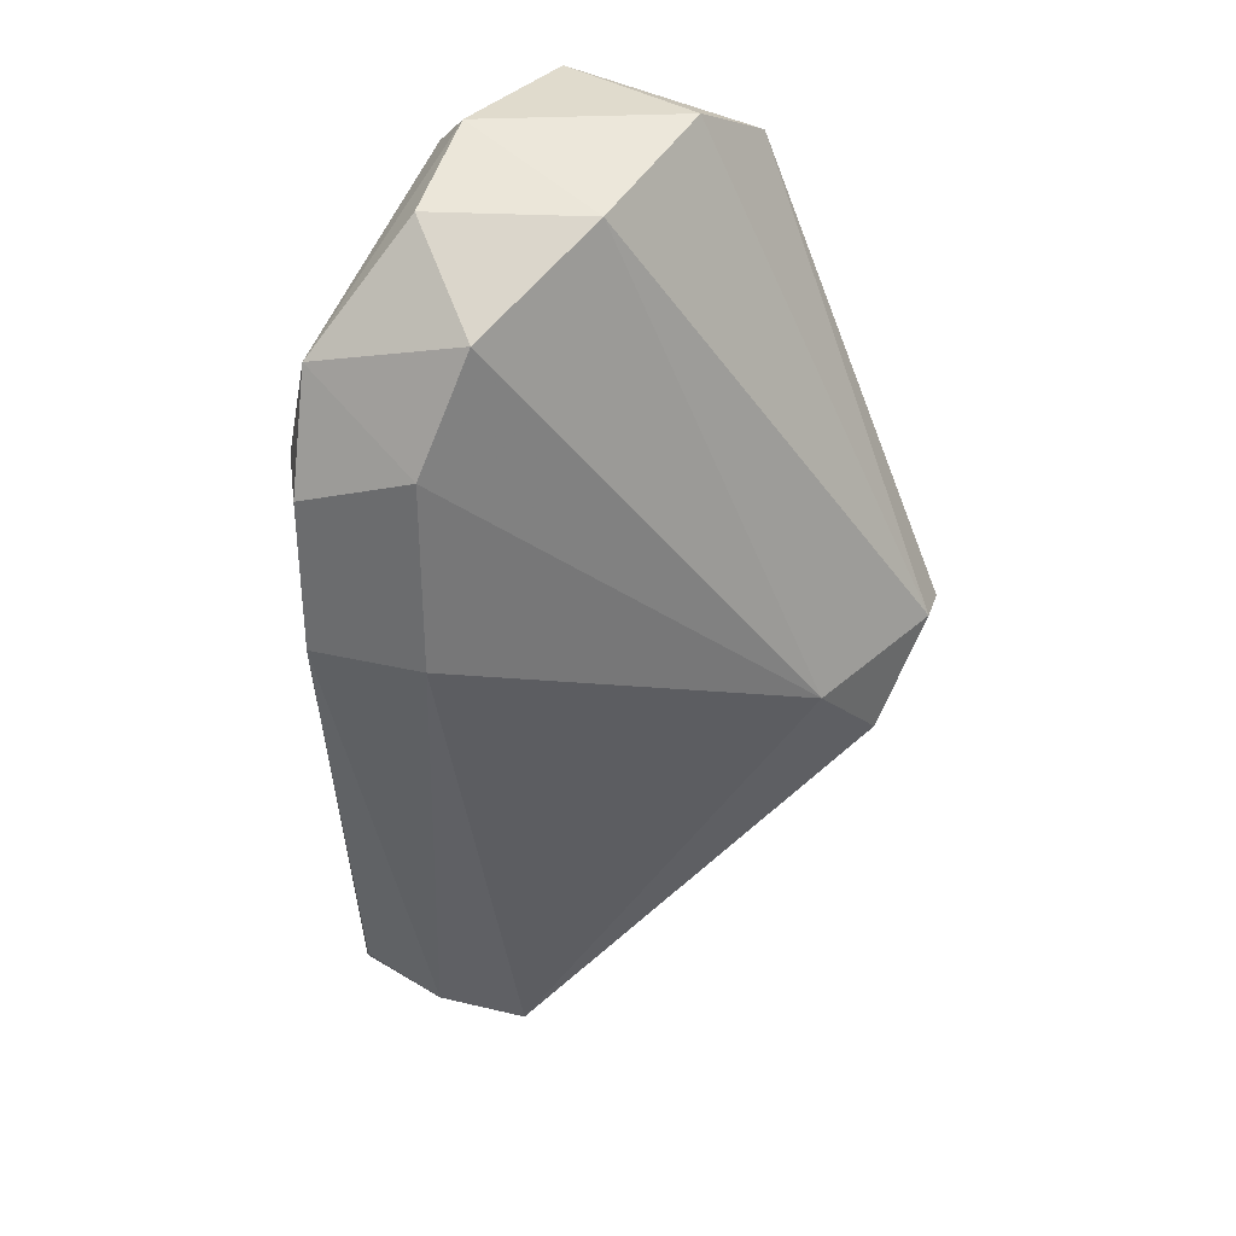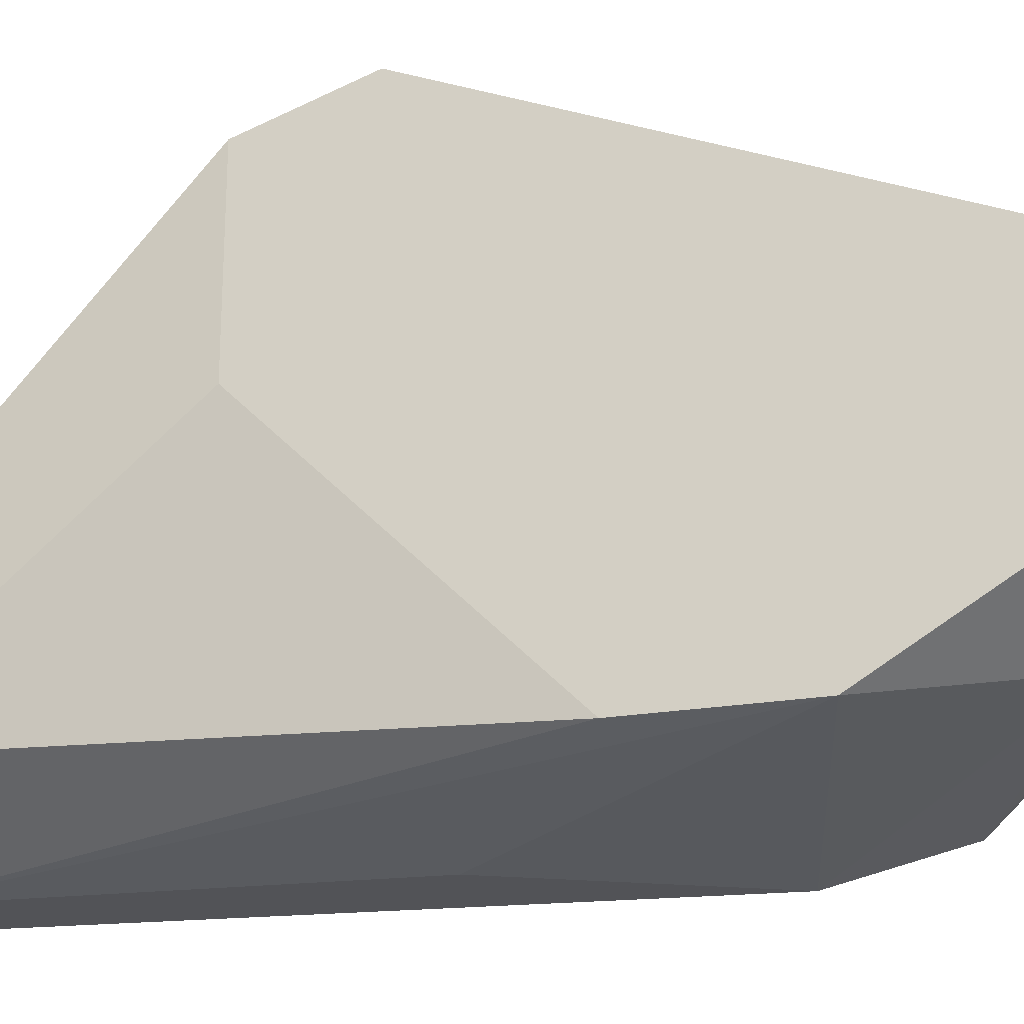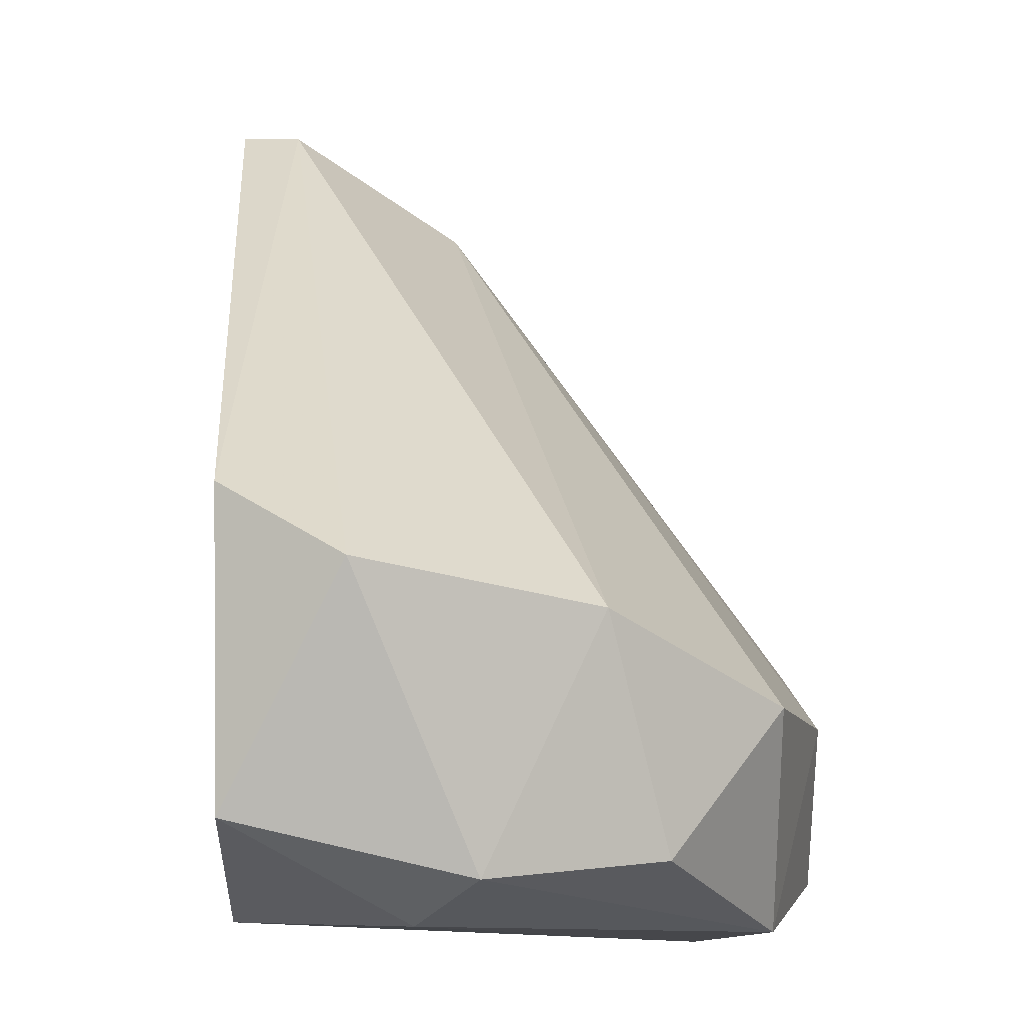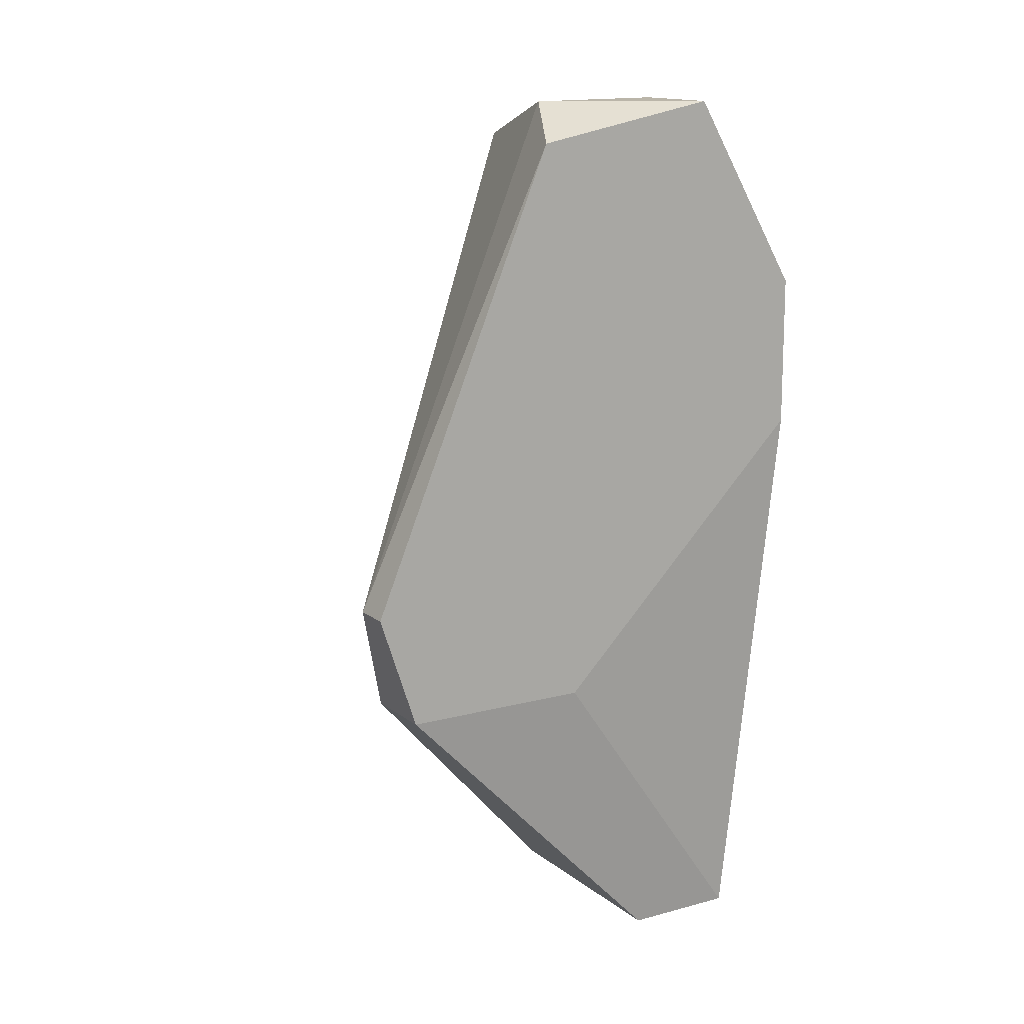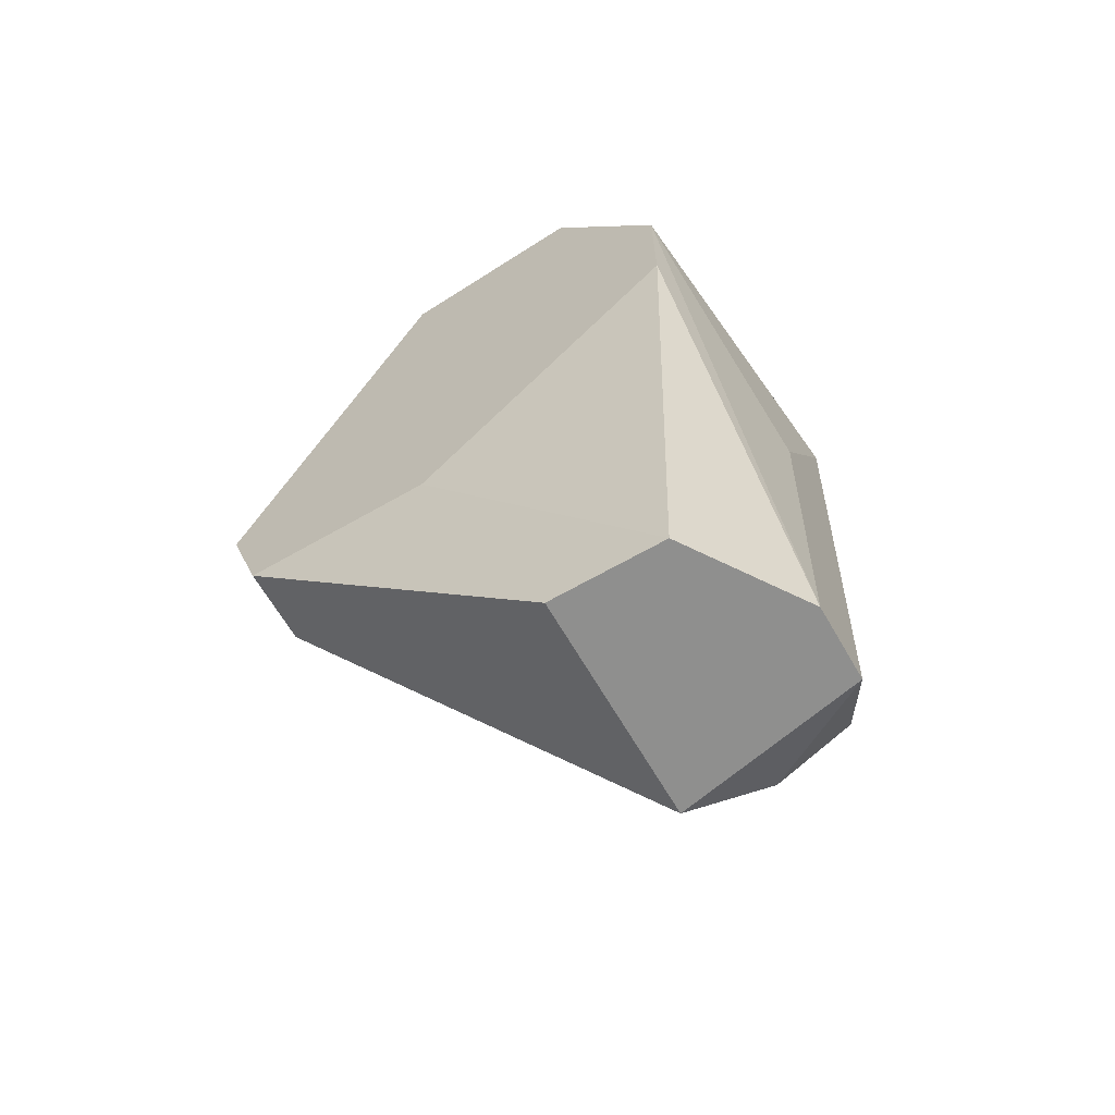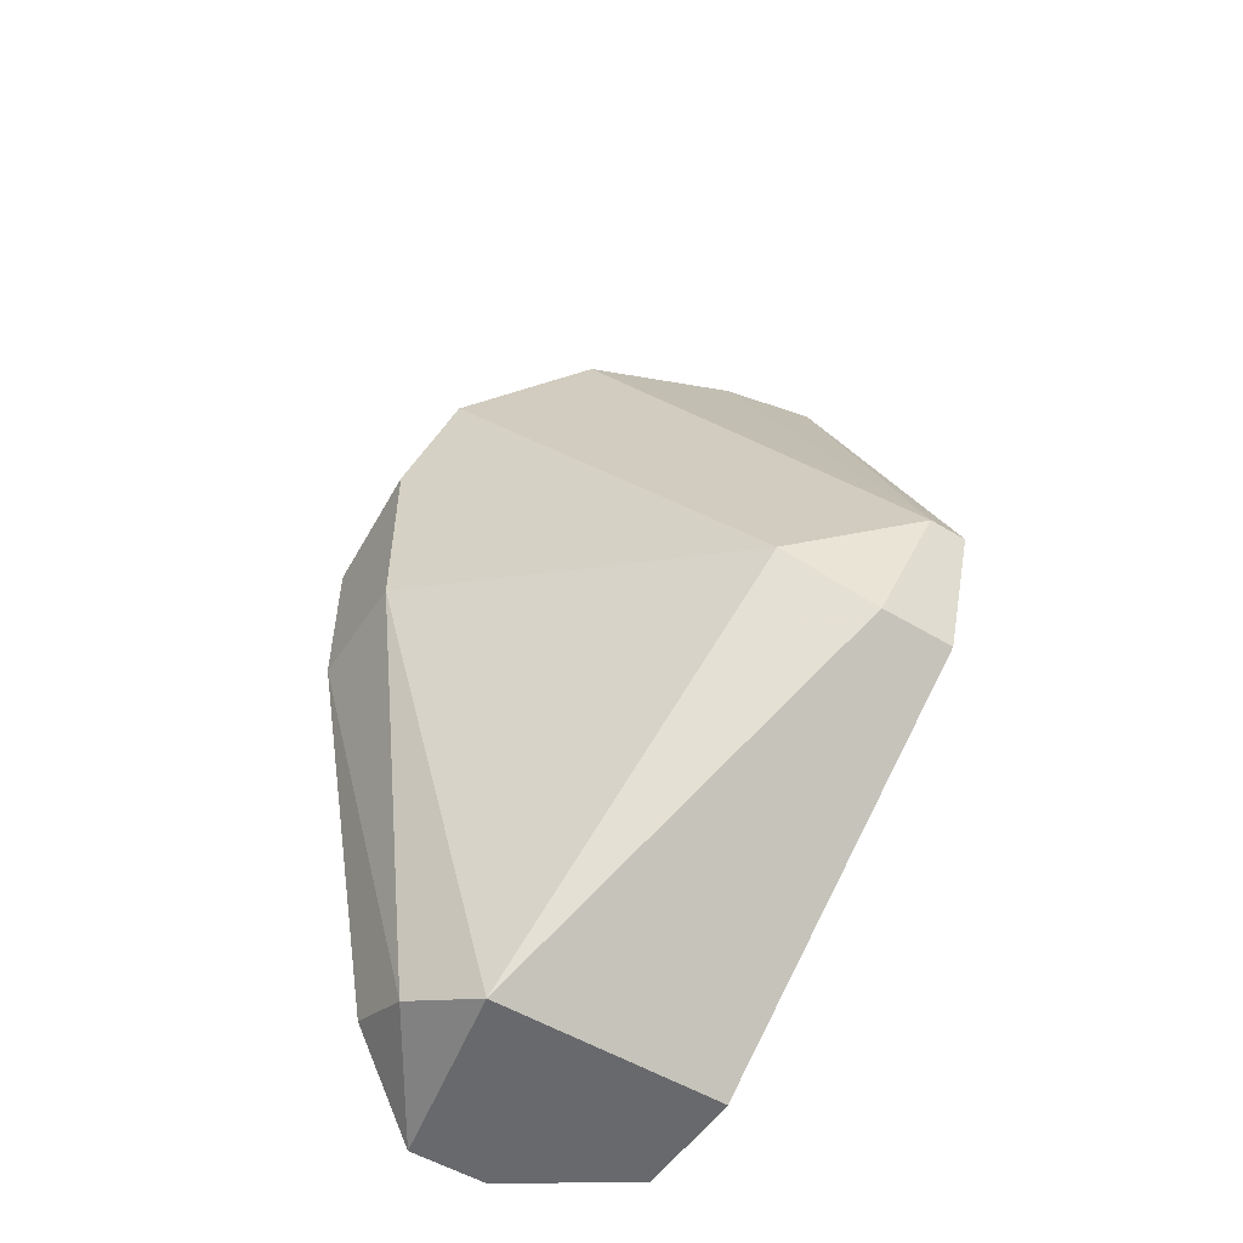
<metadata>
{"format":"obj","ext":"obj","renderer":"f3d","projection":"perspective","resolution":1024,"background":"white","views":[{"elev":33.2,"azim":-72.0,"up":"+Y"},{"elev":-22.4,"azim":106.8,"up":"+Z"},{"elev":7.7,"azim":177.5,"up":"+Z"},{"elev":13.6,"azim":58.8,"up":"+Y"},{"elev":-65.3,"azim":120.0,"up":"+Y"},{"elev":-52.8,"azim":-32.9,"up":"+Y"}]}
</metadata>
<code>
v -0.05228 0.1521 -0.000933
v -0.04432 0.1521 0.02134
v -0.04591 0.1521 0.02134
v -0.05068 0.1728 0.003842
v -0.06023 0.1632 0.005432
v -0.05546 0.1346 0.007023
v -0.04591 0.1346 0.00225
v -0.04432 0.1648 0.000658
v -0.04432 0.1712 0.01338
v -0.05387 0.1346 -0.000933
v -0.06023 0.1616 0.000658
v -0.05387 0.1712 0.01021
v -0.05068 0.1505 0.01816
v -0.04432 0.1473 0.01975
v -0.06023 0.1553 0.005432
v -0.05864 0.1664 0.000658
v -0.05705 0.1378 0.000658
v -0.04591 0.1346 0.007023
v -0.04432 0.1728 0.005432
v -0.05705 0.1616 -0.000933
v -0.05068 0.1346 -0.000933
v -0.05864 0.168 0.007023
v -0.04432 0.1584 0.000658
v -0.0475 0.1473 0.01975
v -0.0475 0.1728 0.01179
v -0.04909 0.1712 0.00225
v -0.06023 0.1553 0.000658
v -0.05546 0.1712 0.003842
v -0.05705 0.1362 0.003842
v -0.04432 0.1473 0.01179
f 23 14 30
f 3 2 9
f 2 8 9
f 7 6 10
f 3 12 13
f 2 3 14
f 8 2 14
f 5 11 15
f 6 13 15
f 13 5 15
f 11 5 16
f 6 7 18
f 14 6 18
f 7 14 18
f 9 8 19
f 8 1 20
f 1 10 20
f 11 16 20
f 1 8 21
f 10 1 21
f 7 10 21
f 5 13 22
f 13 12 22
f 16 5 22
f 8 14 23
f 21 8 23
f 7 21 23
f 3 13 24
f 13 6 24
f 14 3 24
f 6 14 24
f 3 9 25
f 4 12 25
f 12 3 25
f 19 4 25
f 9 19 25
f 16 4 26
f 4 19 26
f 19 8 26
f 8 20 26
f 20 16 26
f 15 11 27
f 10 17 27
f 20 10 27
f 11 20 27
f 12 4 28
f 4 16 28
f 22 12 28
f 16 22 28
f 10 6 29
f 6 15 29
f 17 10 29
f 15 27 29
f 27 17 29
f 14 7 30
f 7 23 30

</code>
